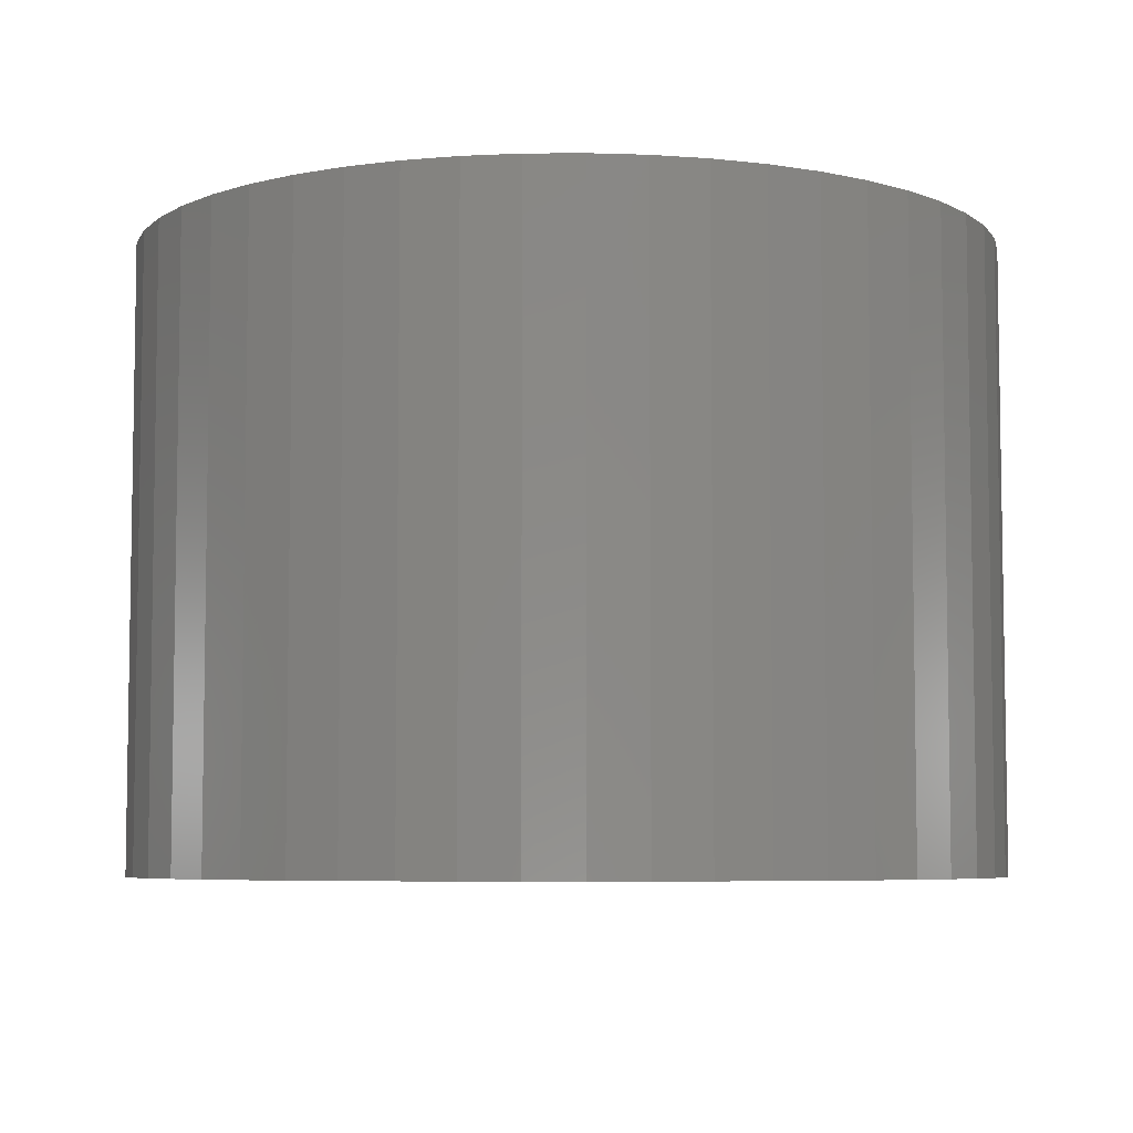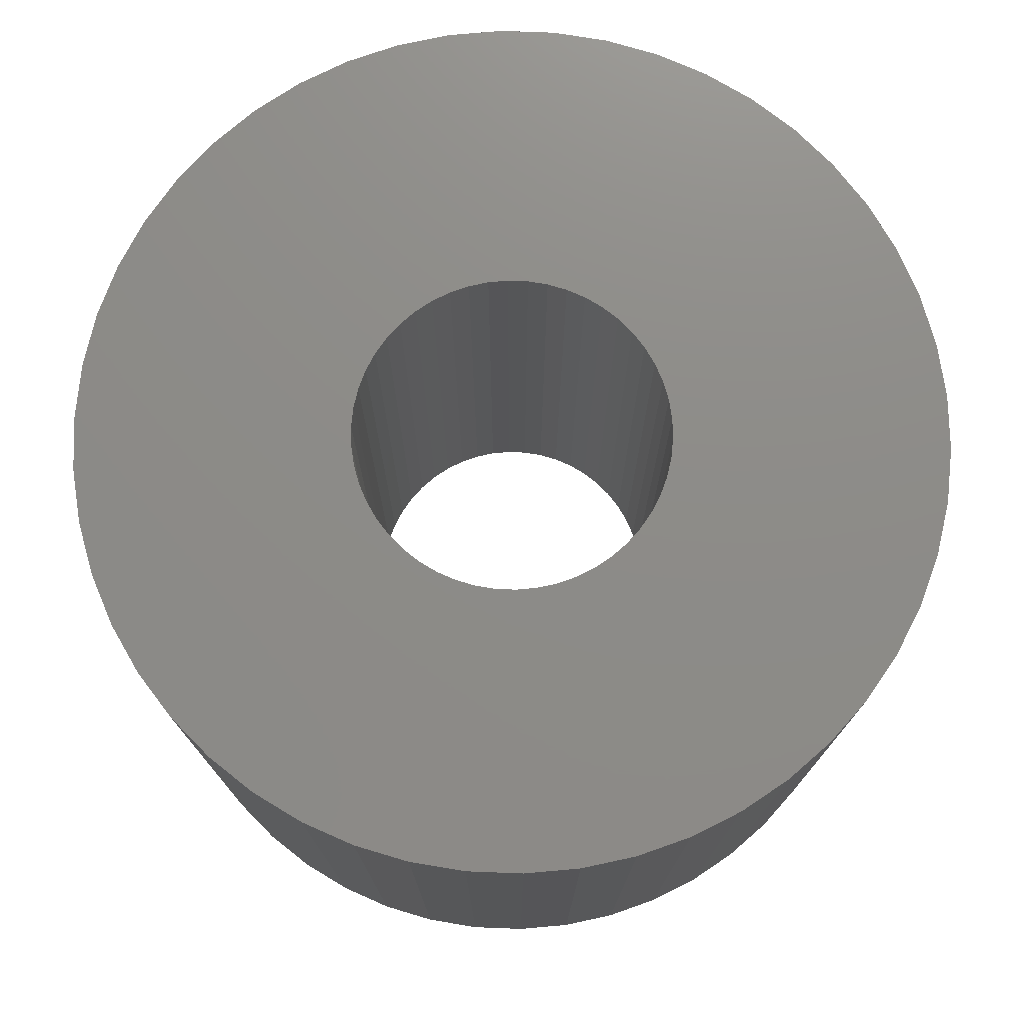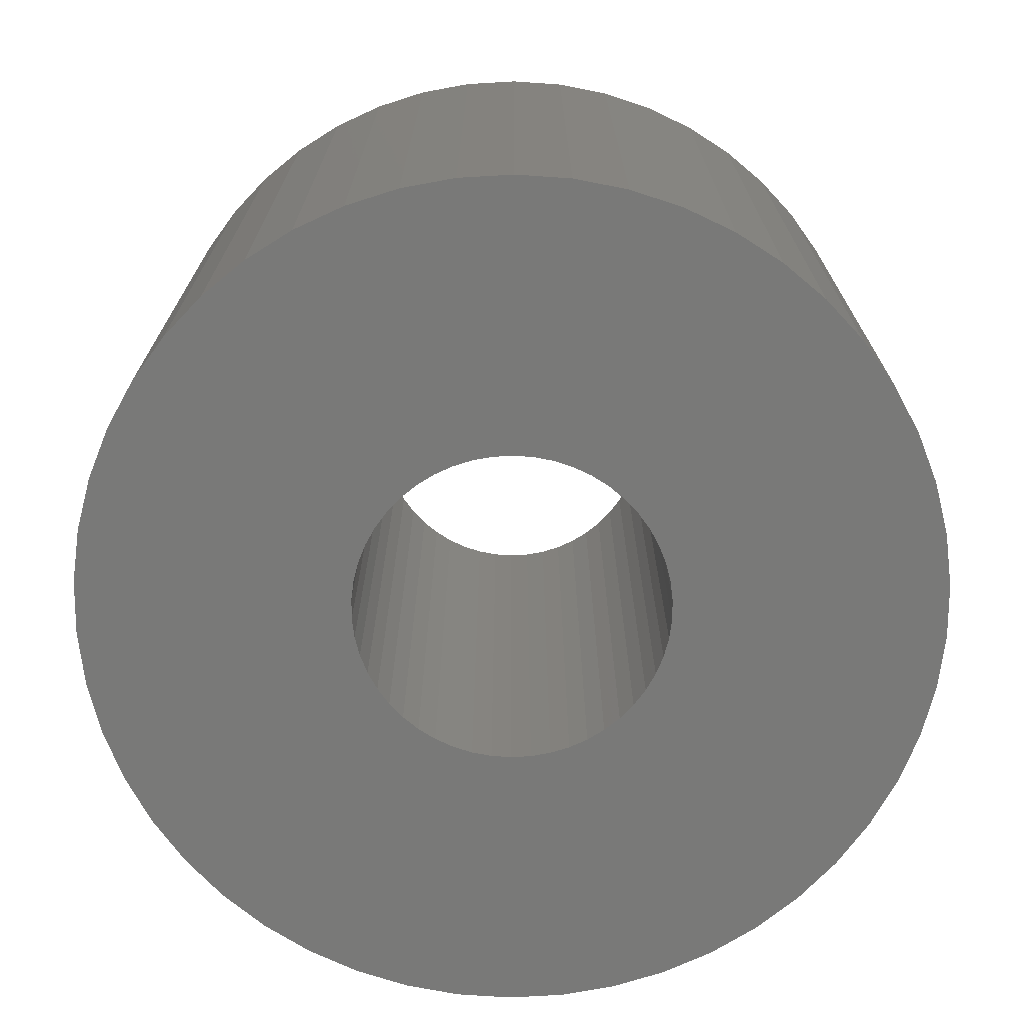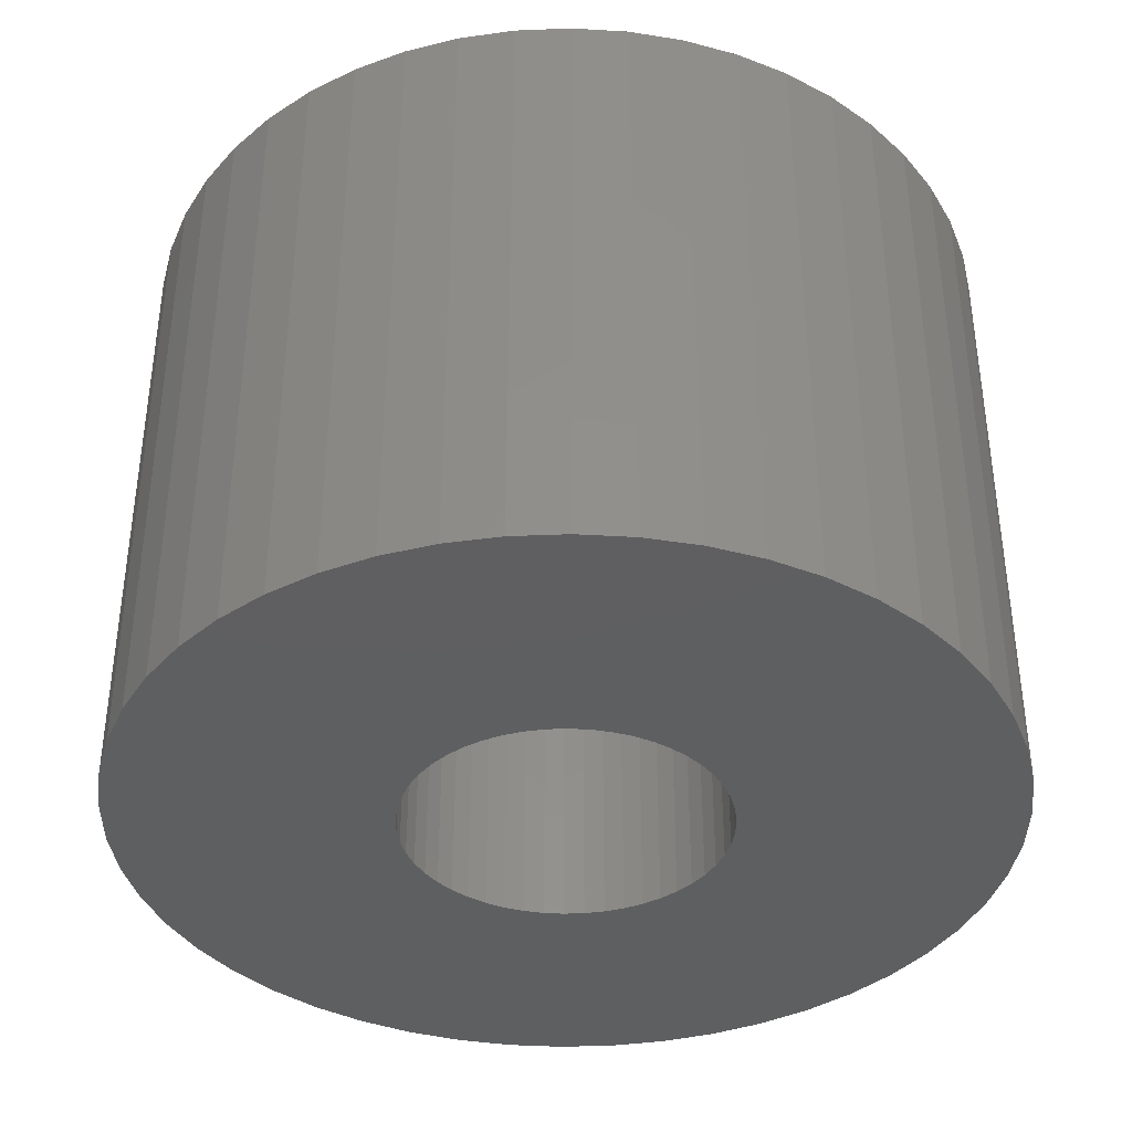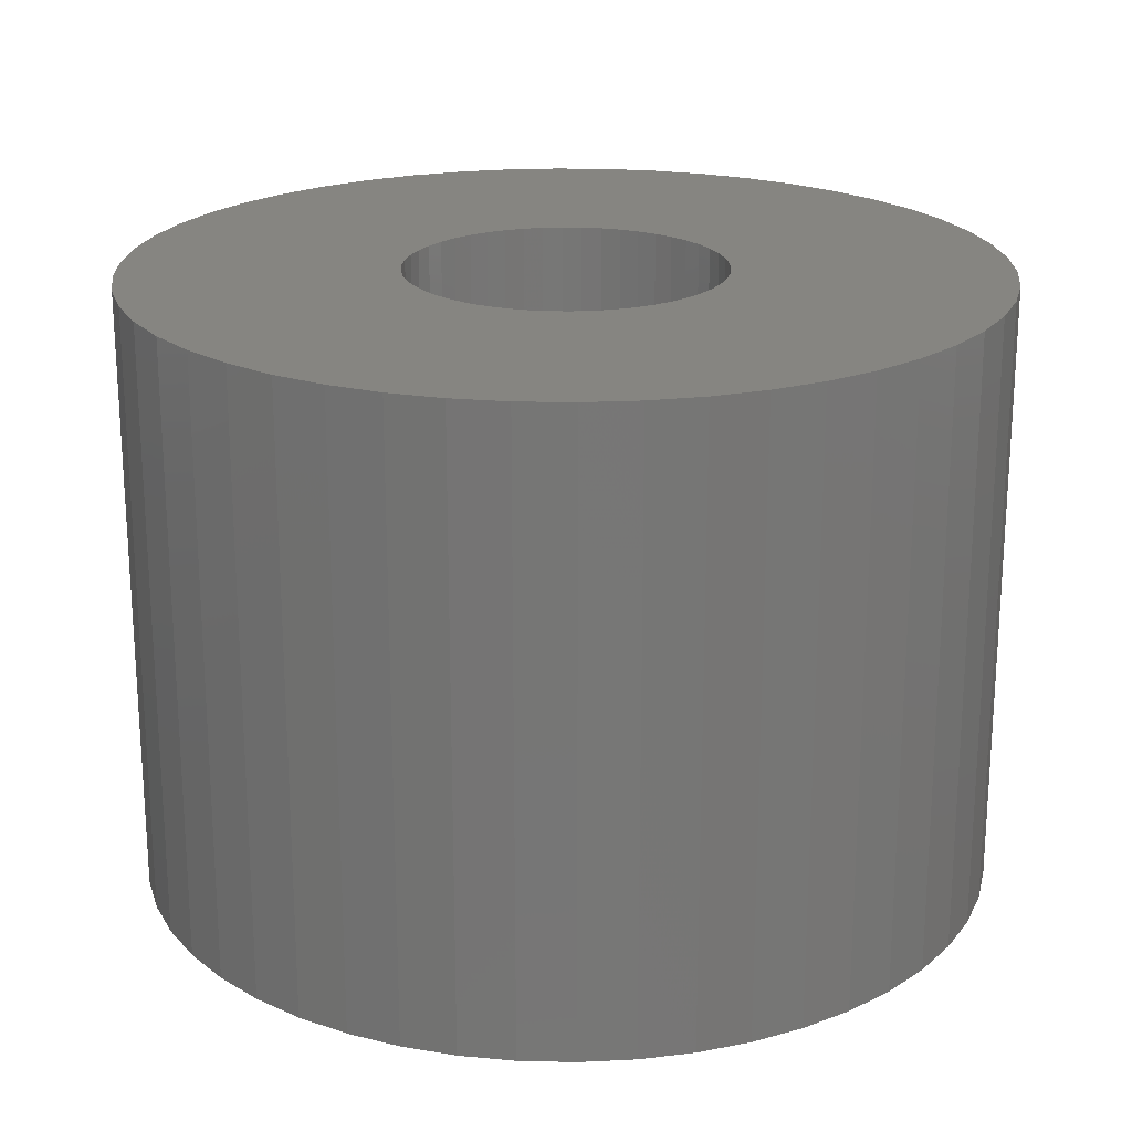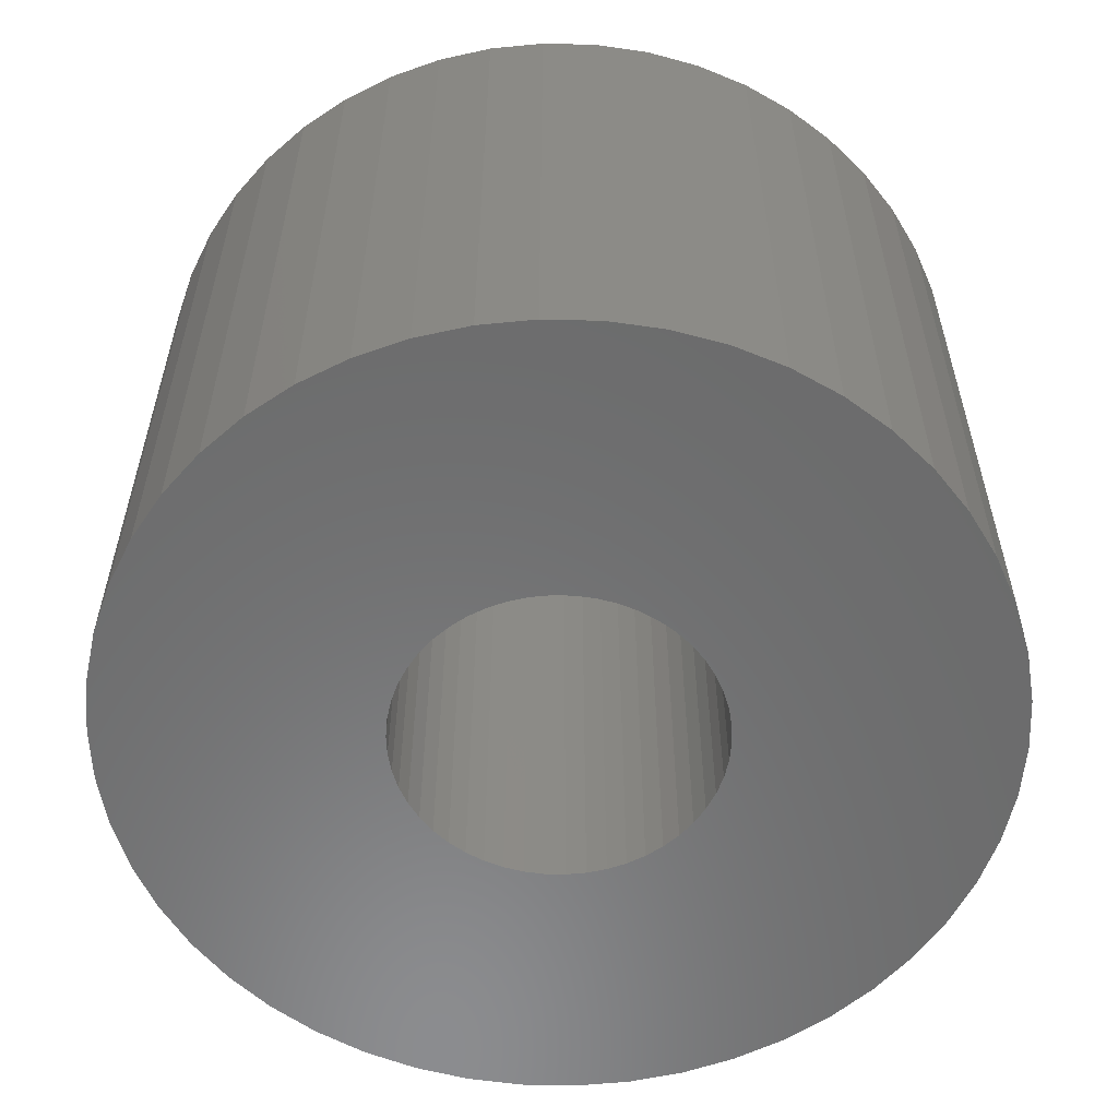
<metadata>
{"format":"stl","ext":"stl","renderer":"f3d","projection":"perspective","resolution":1024,"background":"white","views":[{"elev":-6.1,"azim":51.8,"up":"+Z"},{"elev":75.3,"azim":-170.6,"up":"+Z"},{"elev":-71.8,"azim":-25.5,"up":"+Z"},{"elev":-38.3,"azim":-97.9,"up":"+Z"},{"elev":21.1,"azim":-76.9,"up":"+Z"},{"elev":-57.5,"azim":-116.6,"up":"+Z"}]}
</metadata>
<code>
# stl→obj: 200 verts, 400 faces
v 24.5 0 17.5
v 24.31 3.071 -17.5
v 24.31 3.071 17.5
v 24.5 0 -17.5
v -24.5 0 -17.5
v -24.31 3.071 17.5
v -24.31 3.071 -17.5
v -24.5 0 17.5
v 1.538 24.45 -17.5
v -1.538 24.45 17.5
v 1.538 24.45 17.5
v -1.538 24.45 -17.5
v -1.538 -24.45 -17.5
v 1.538 -24.45 17.5
v -1.538 -24.45 17.5
v 1.538 -24.45 -17.5
v 17.86 16.77 -17.5
v 15.62 18.88 17.5
v 17.86 16.77 17.5
v 15.62 18.88 -17.5
v -15.62 18.88 -17.5
v -17.86 16.77 17.5
v -15.62 18.88 17.5
v -17.86 16.77 -17.5
v -7.571 23.3 -17.5
v -10.43 22.17 17.5
v -7.571 23.3 17.5
v -10.43 22.17 -17.5
v 22.78 9.019 17.5
v 21.47 11.8 -17.5
v 21.47 11.8 17.5
v 22.78 9.019 -17.5
v 19.82 14.4 -17.5
v 19.82 14.4 17.5
v 10.43 22.17 -17.5
v 7.571 23.3 17.5
v 10.43 22.17 17.5
v 7.571 23.3 -17.5
v 13.13 20.69 -17.5
v 13.13 20.69 17.5
v -22.78 9.019 -17.5
v -21.47 11.8 17.5
v -21.47 11.8 -17.5
v -22.78 9.019 17.5
v -19.82 14.4 -17.5
v -19.82 14.4 17.5
v -23.73 6.093 -17.5
v -23.73 6.093 17.5
v -4.591 24.07 -17.5
v -4.591 24.07 17.5
v 23.73 6.093 17.5
v 23.73 6.093 -17.5
v 4.591 24.07 17.5
v 4.591 24.07 -17.5
v 9 0 17.5
v 8.929 1.128 17.5
v 24.31 -3.071 17.5
v 8.717 2.238 17.5
v 8.929 -1.128 17.5
v 8.368 3.313 17.5
v 23.73 -6.093 17.5
v 7.887 4.336 17.5
v 8.717 -2.238 17.5
v 7.281 5.29 17.5
v 22.78 -9.019 17.5
v 6.561 6.161 17.5
v 8.368 -3.313 17.5
v 5.737 6.935 17.5
v 21.47 -11.8 17.5
v 4.822 7.599 17.5
v 7.887 -4.336 17.5
v 19.82 -14.4 17.5
v 3.832 8.143 17.5
v 2.781 8.56 17.5
v 1.686 8.841 17.5
v 0.5651 8.982 17.5
v -0.5651 8.982 17.5
v -1.686 8.841 17.5
v -2.781 8.56 17.5
v -3.832 8.143 17.5
v -4.822 7.599 17.5
v -13.13 20.69 17.5
v -5.737 6.935 17.5
v -6.561 6.161 17.5
v -7.281 5.29 17.5
v -7.887 4.336 17.5
v 7.281 -5.29 17.5
v 17.86 -16.77 17.5
v 6.561 -6.161 17.5
v 15.62 -18.88 17.5
v 5.737 -6.935 17.5
v 13.13 -20.69 17.5
v 4.822 -7.599 17.5
v 10.43 -22.17 17.5
v 3.832 -8.143 17.5
v 7.571 -23.3 17.5
v 2.781 -8.56 17.5
v 4.591 -24.07 17.5
v 1.686 -8.841 17.5
v 0.5651 -8.982 17.5
v -0.5651 -8.982 17.5
v -1.686 -8.841 17.5
v -4.591 -24.07 17.5
v -2.781 -8.56 17.5
v -7.571 -23.3 17.5
v -3.832 -8.143 17.5
v -10.43 -22.17 17.5
v -4.822 -7.599 17.5
v -13.13 -20.69 17.5
v -5.737 -6.935 17.5
v -15.62 -18.88 17.5
v -6.561 -6.161 17.5
v -17.86 -16.77 17.5
v -7.281 -5.29 17.5
v -19.82 -14.4 17.5
v -7.887 -4.336 17.5
v -21.47 -11.8 17.5
v -8.368 -3.313 17.5
v -22.78 -9.019 17.5
v -8.717 -2.238 17.5
v -23.73 -6.093 17.5
v -8.929 -1.128 17.5
v -24.31 -3.071 17.5
v -9 0 17.5
v -8.368 3.313 17.5
v -8.717 2.238 17.5
v -8.929 1.128 17.5
v -13.13 20.69 -17.5
v 24.31 -3.071 -17.5
v 19.82 -14.4 -17.5
v 17.86 -16.77 -17.5
v 23.73 -6.093 -17.5
v 22.78 -9.019 -17.5
v -21.47 -11.8 -17.5
v -22.78 -9.019 -17.5
v 9 0 -17.5
v 8.929 -1.128 -17.5
v 8.717 -2.238 -17.5
v 8.929 1.128 -17.5
v 8.368 -3.313 -17.5
v 21.47 -11.8 -17.5
v 7.887 -4.336 -17.5
v 8.717 2.238 -17.5
v 7.281 -5.29 -17.5
v 6.561 -6.161 -17.5
v 15.62 -18.88 -17.5
v 8.368 3.313 -17.5
v 5.737 -6.935 -17.5
v 13.13 -20.69 -17.5
v 4.822 -7.599 -17.5
v 10.43 -22.17 -17.5
v 7.887 4.336 -17.5
v 3.832 -8.143 -17.5
v 7.571 -23.3 -17.5
v 2.781 -8.56 -17.5
v 4.591 -24.07 -17.5
v 1.686 -8.841 -17.5
v 0.5651 -8.982 -17.5
v -0.5651 -8.982 -17.5
v -1.686 -8.841 -17.5
v -4.591 -24.07 -17.5
v -2.781 -8.56 -17.5
v -7.571 -23.3 -17.5
v -3.832 -8.143 -17.5
v -10.43 -22.17 -17.5
v -4.822 -7.599 -17.5
v -13.13 -20.69 -17.5
v -5.737 -6.935 -17.5
v -15.62 -18.88 -17.5
v -6.561 -6.161 -17.5
v -17.86 -16.77 -17.5
v -7.281 -5.29 -17.5
v -19.82 -14.4 -17.5
v -7.887 -4.336 -17.5
v 7.281 5.29 -17.5
v 6.561 6.161 -17.5
v 5.737 6.935 -17.5
v 4.822 7.599 -17.5
v 3.832 8.143 -17.5
v 2.781 8.56 -17.5
v 1.686 8.841 -17.5
v 0.5651 8.982 -17.5
v -0.5651 8.982 -17.5
v -1.686 8.841 -17.5
v -2.781 8.56 -17.5
v -3.832 8.143 -17.5
v -4.822 7.599 -17.5
v -5.737 6.935 -17.5
v -6.561 6.161 -17.5
v -7.281 5.29 -17.5
v -7.887 4.336 -17.5
v -8.368 3.313 -17.5
v -8.717 2.238 -17.5
v -8.929 1.128 -17.5
v -9 0 -17.5
v -8.368 -3.313 -17.5
v -8.717 -2.238 -17.5
v -23.73 -6.093 -17.5
v -8.929 -1.128 -17.5
v -24.31 -3.071 -17.5
f 1 2 3
f 2 1 4
f 5 6 7
f 6 5 8
f 9 10 11
f 10 9 12
f 13 14 15
f 14 13 16
f 17 18 19
f 18 17 20
f 21 22 23
f 22 21 24
f 25 26 27
f 26 25 28
f 29 30 31
f 30 29 32
f 31 33 34
f 33 31 30
f 35 36 37
f 36 35 38
f 39 37 40
f 37 39 35
f 41 42 43
f 42 41 44
f 45 22 24
f 22 45 46
f 47 44 41
f 44 47 48
f 49 27 50
f 27 49 25
f 51 32 29
f 32 51 52
f 3 52 51
f 52 3 2
f 34 17 19
f 17 34 33
f 38 53 36
f 53 38 54
f 54 11 53
f 11 54 9
f 20 40 18
f 40 20 39
f 43 46 45
f 46 43 42
f 7 48 47
f 48 7 6
f 55 1 3
f 56 3 51
f 1 55 57
f 58 51 29
f 59 57 55
f 60 29 31
f 57 59 61
f 62 31 34
f 63 61 59
f 64 34 19
f 61 63 65
f 66 19 18
f 67 65 63
f 68 18 40
f 65 67 69
f 70 40 37
f 71 69 67
f 69 71 72
f 3 56 55
f 51 58 56
f 29 60 58
f 31 62 60
f 73 37 36
f 34 64 62
f 19 66 64
f 18 68 66
f 40 70 68
f 74 36 53
f 37 73 70
f 36 74 73
f 53 75 74
f 11 75 53
f 11 76 75
f 11 77 76
f 10 77 11
f 10 78 77
f 50 78 10
f 78 50 79
f 27 79 50
f 79 27 80
f 26 80 27
f 80 26 81
f 82 81 26
f 81 82 83
f 23 83 82
f 83 23 84
f 22 84 23
f 84 22 85
f 46 85 22
f 85 46 86
f 87 72 71
f 72 87 88
f 89 88 87
f 88 89 90
f 91 90 89
f 90 91 92
f 93 92 91
f 92 93 94
f 95 94 93
f 94 95 96
f 97 96 95
f 96 97 98
f 99 98 97
f 99 14 98
f 100 14 99
f 101 14 100
f 101 15 14
f 102 15 101
f 103 102 104
f 105 104 106
f 102 103 15
f 107 106 108
f 109 108 110
f 111 110 112
f 113 112 114
f 104 105 103
f 115 114 116
f 117 116 118
f 119 118 120
f 121 120 122
f 123 122 124
f 42 86 46
f 106 107 105
f 86 42 125
f 108 109 107
f 44 125 42
f 110 111 109
f 125 44 126
f 112 113 111
f 48 126 44
f 114 115 113
f 126 48 127
f 116 117 115
f 6 127 48
f 118 119 117
f 127 6 124
f 120 121 119
f 8 124 6
f 122 123 121
f 124 8 123
f 28 82 26
f 82 28 128
f 128 23 82
f 23 128 21
f 12 50 10
f 50 12 49
f 57 4 1
f 4 57 129
f 88 130 72
f 130 88 131
f 65 132 61
f 132 65 133
f 61 129 57
f 129 61 132
f 134 119 135
f 119 134 117
f 136 4 129
f 137 129 132
f 4 136 2
f 138 132 133
f 139 2 136
f 140 133 141
f 2 139 52
f 142 141 130
f 143 52 139
f 144 130 131
f 52 143 32
f 145 131 146
f 147 32 143
f 148 146 149
f 32 147 30
f 150 149 151
f 152 30 147
f 30 152 33
f 129 137 136
f 132 138 137
f 133 140 138
f 141 142 140
f 153 151 154
f 130 144 142
f 131 145 144
f 146 148 145
f 149 150 148
f 155 154 156
f 151 153 150
f 154 155 153
f 156 157 155
f 16 157 156
f 16 158 157
f 16 159 158
f 13 159 16
f 13 160 159
f 161 160 13
f 160 161 162
f 163 162 161
f 162 163 164
f 165 164 163
f 164 165 166
f 167 166 165
f 166 167 168
f 169 168 167
f 168 169 170
f 171 170 169
f 170 171 172
f 173 172 171
f 172 173 174
f 175 33 152
f 33 175 17
f 176 17 175
f 17 176 20
f 177 20 176
f 20 177 39
f 178 39 177
f 39 178 35
f 179 35 178
f 35 179 38
f 180 38 179
f 38 180 54
f 181 54 180
f 181 9 54
f 182 9 181
f 183 9 182
f 183 12 9
f 184 12 183
f 49 184 185
f 25 185 186
f 184 49 12
f 28 186 187
f 128 187 188
f 21 188 189
f 24 189 190
f 185 25 49
f 45 190 191
f 43 191 192
f 41 192 193
f 47 193 194
f 7 194 195
f 134 174 173
f 186 28 25
f 174 134 196
f 187 128 28
f 135 196 134
f 188 21 128
f 196 135 197
f 189 24 21
f 198 197 135
f 190 45 24
f 197 198 199
f 191 43 45
f 200 199 198
f 192 41 43
f 199 200 195
f 193 47 41
f 5 195 200
f 194 7 47
f 195 5 7
f 151 92 94
f 92 151 149
f 146 88 90
f 88 146 131
f 72 141 69
f 141 72 130
f 135 121 198
f 121 135 119
f 154 94 96
f 94 154 151
f 156 96 98
f 96 156 154
f 16 98 14
f 98 16 156
f 69 133 65
f 133 69 141
f 161 15 103
f 15 161 13
f 165 105 107
f 105 165 163
f 163 103 105
f 103 163 161
f 171 115 173
f 115 171 113
f 171 111 113
f 111 171 169
f 198 123 200
f 123 198 121
f 200 8 5
f 8 200 123
f 149 90 92
f 90 149 146
f 173 117 134
f 117 173 115
f 167 107 109
f 107 167 165
f 169 109 111
f 109 169 167
f 126 192 125
f 192 126 193
f 152 64 175
f 64 152 62
f 181 74 75
f 74 181 180
f 180 73 74
f 73 180 179
f 186 79 80
f 79 186 185
f 125 191 86
f 191 125 192
f 137 55 136
f 55 137 59
f 153 97 95
f 97 153 155
f 85 189 84
f 189 85 190
f 189 83 84
f 83 189 188
f 136 56 139
f 56 136 55
f 160 104 102
f 104 160 162
f 155 99 97
f 99 155 157
f 177 66 68
f 66 177 176
f 183 76 77
f 76 183 182
f 178 68 70
f 68 178 177
f 179 70 73
f 70 179 178
f 124 194 127
f 194 124 195
f 127 193 126
f 193 127 194
f 86 190 85
f 190 86 191
f 184 77 78
f 77 184 183
f 185 78 79
f 78 185 184
f 187 80 81
f 80 187 186
f 188 81 83
f 81 188 187
f 138 59 137
f 59 138 63
f 144 71 142
f 71 144 87
f 114 174 116
f 174 114 172
f 157 100 99
f 100 157 158
f 147 62 152
f 62 147 60
f 143 60 147
f 60 143 58
f 139 58 143
f 58 139 56
f 175 66 176
f 66 175 64
f 182 75 76
f 75 182 181
f 145 91 89
f 91 145 148
f 142 67 140
f 67 142 71
f 140 63 138
f 63 140 67
f 162 106 104
f 106 162 164
f 159 102 101
f 102 159 160
f 122 195 124
f 195 122 199
f 116 196 118
f 196 116 174
f 118 197 120
f 197 118 196
f 112 172 114
f 172 112 170
f 150 95 93
f 95 150 153
f 166 110 108
f 110 166 168
f 158 101 100
f 101 158 159
f 120 199 122
f 199 120 197
f 168 112 110
f 112 168 170
f 148 93 91
f 93 148 150
f 145 87 144
f 87 145 89
f 164 108 106
f 108 164 166

</code>
